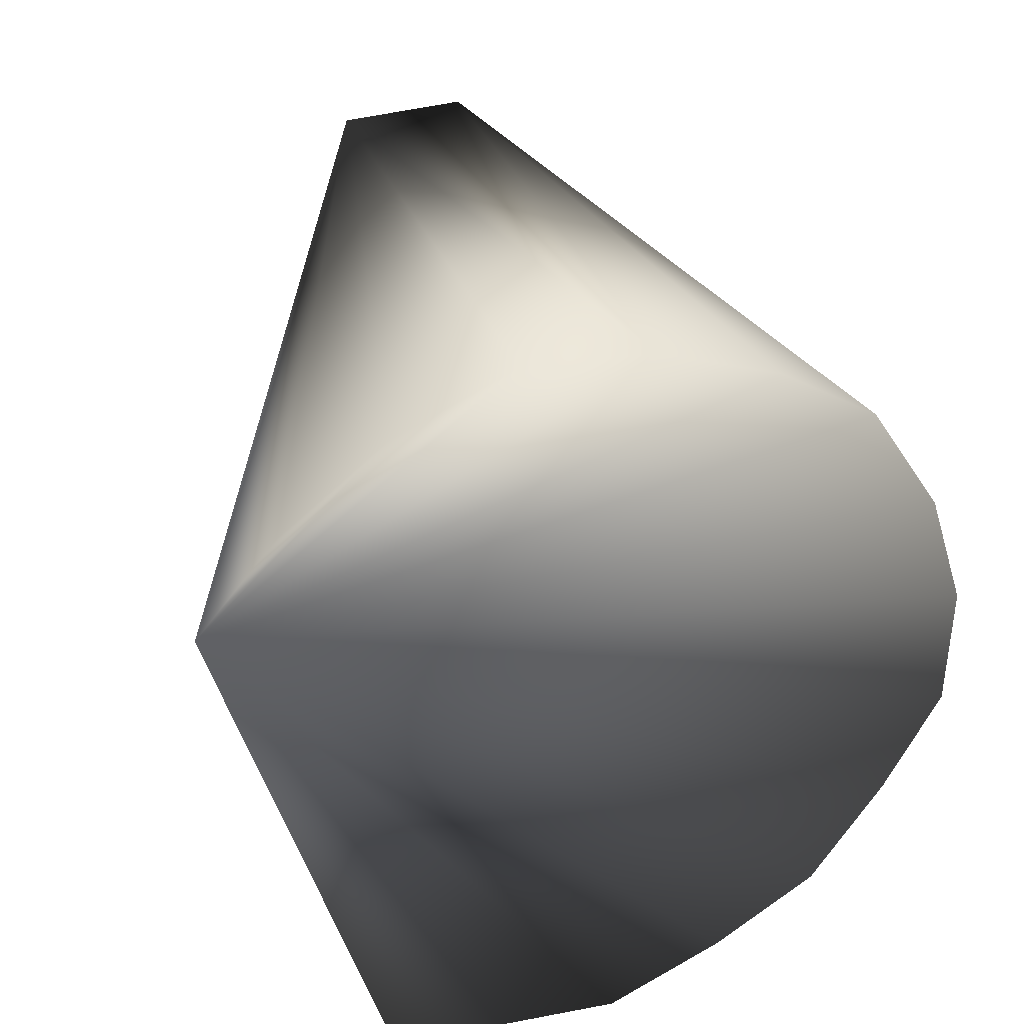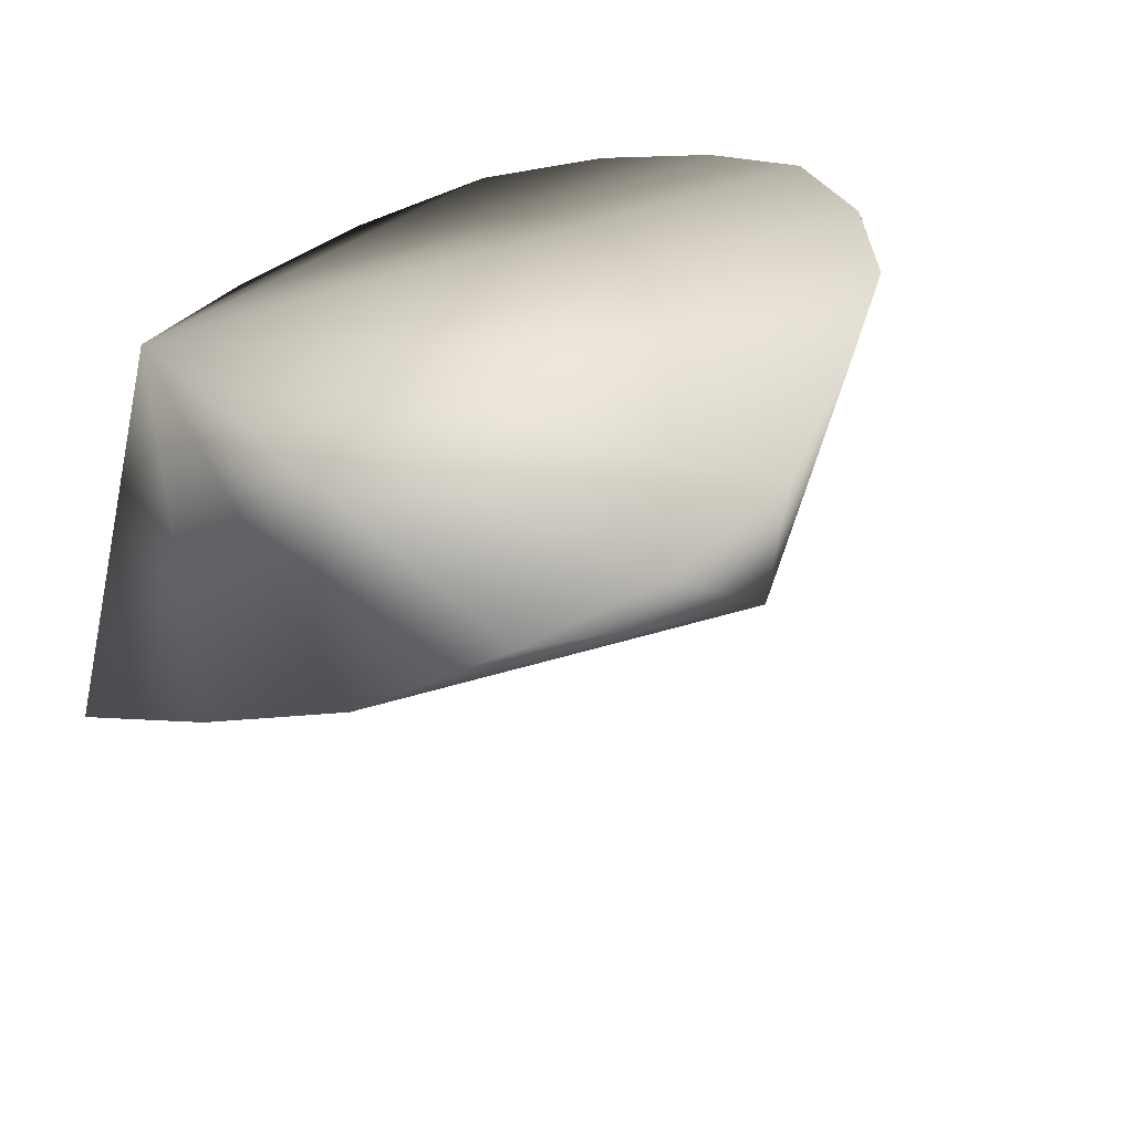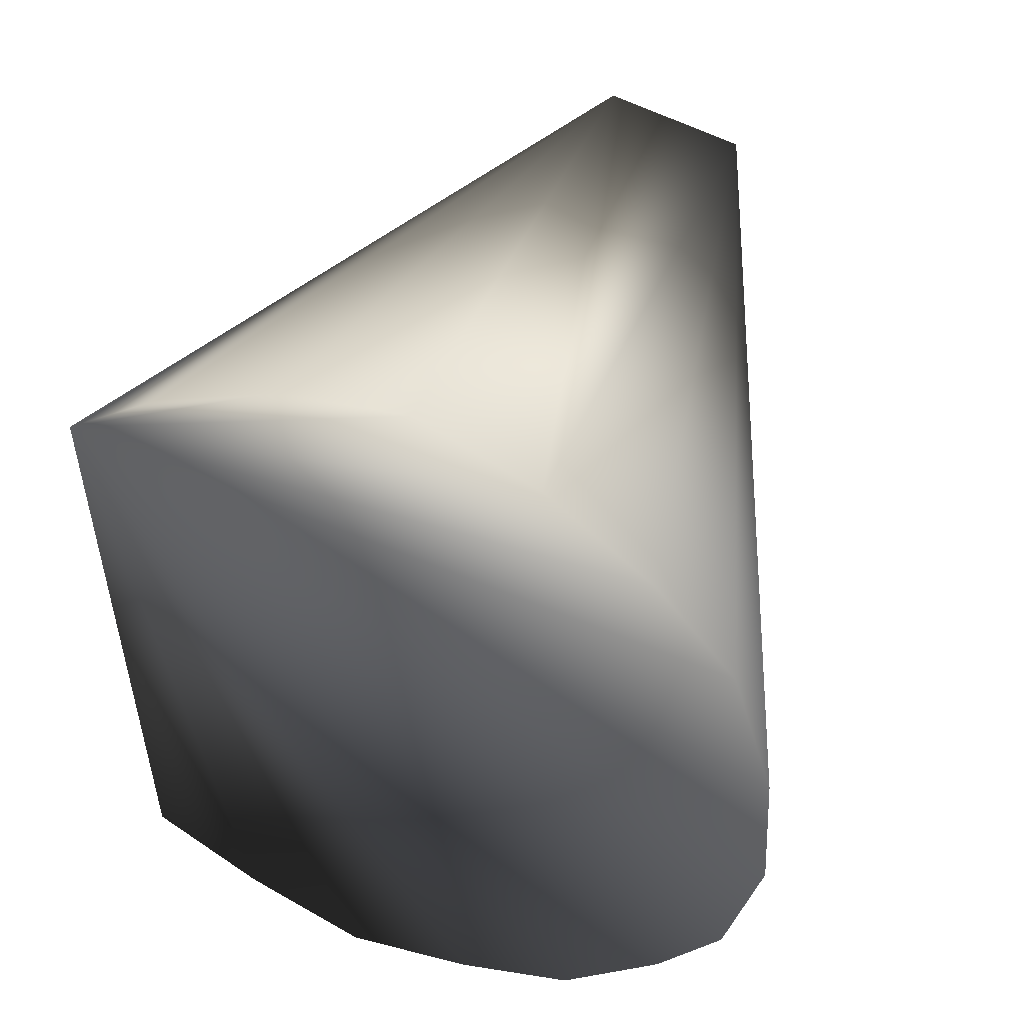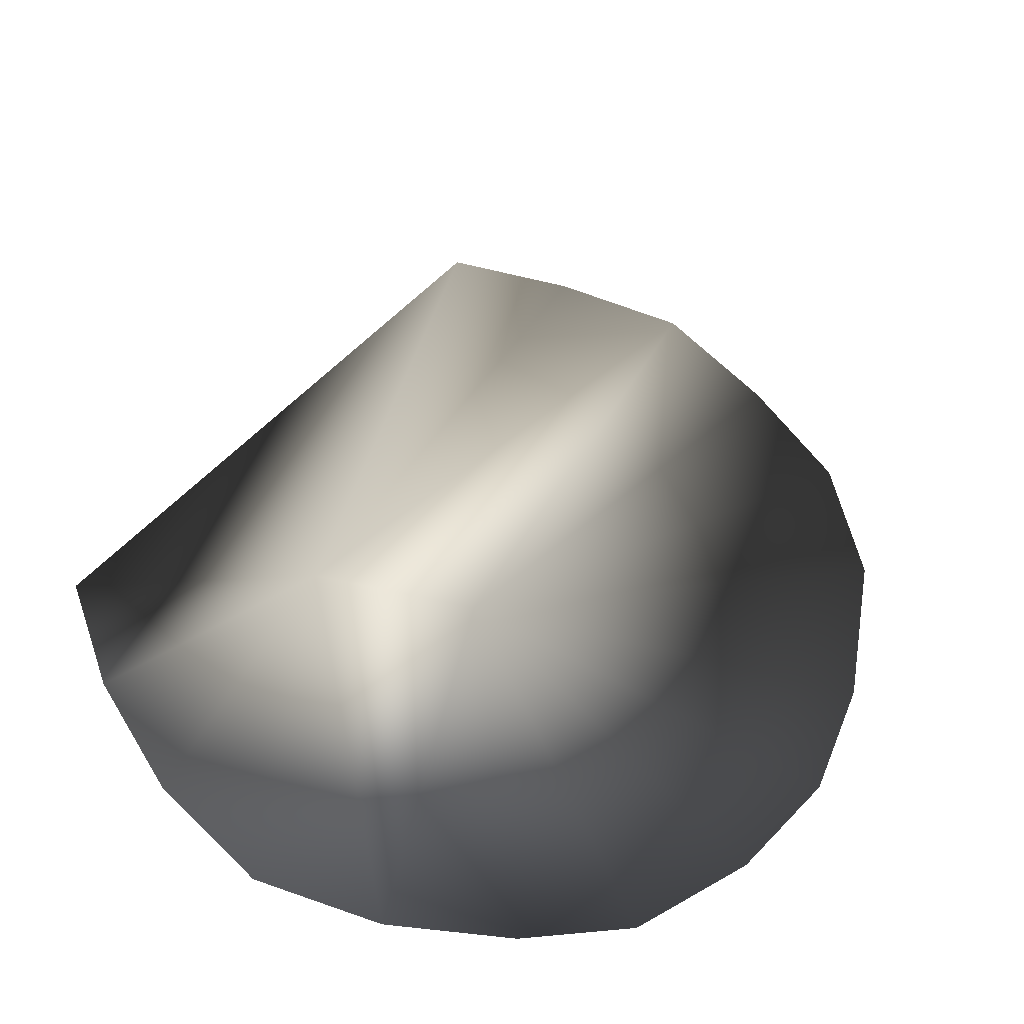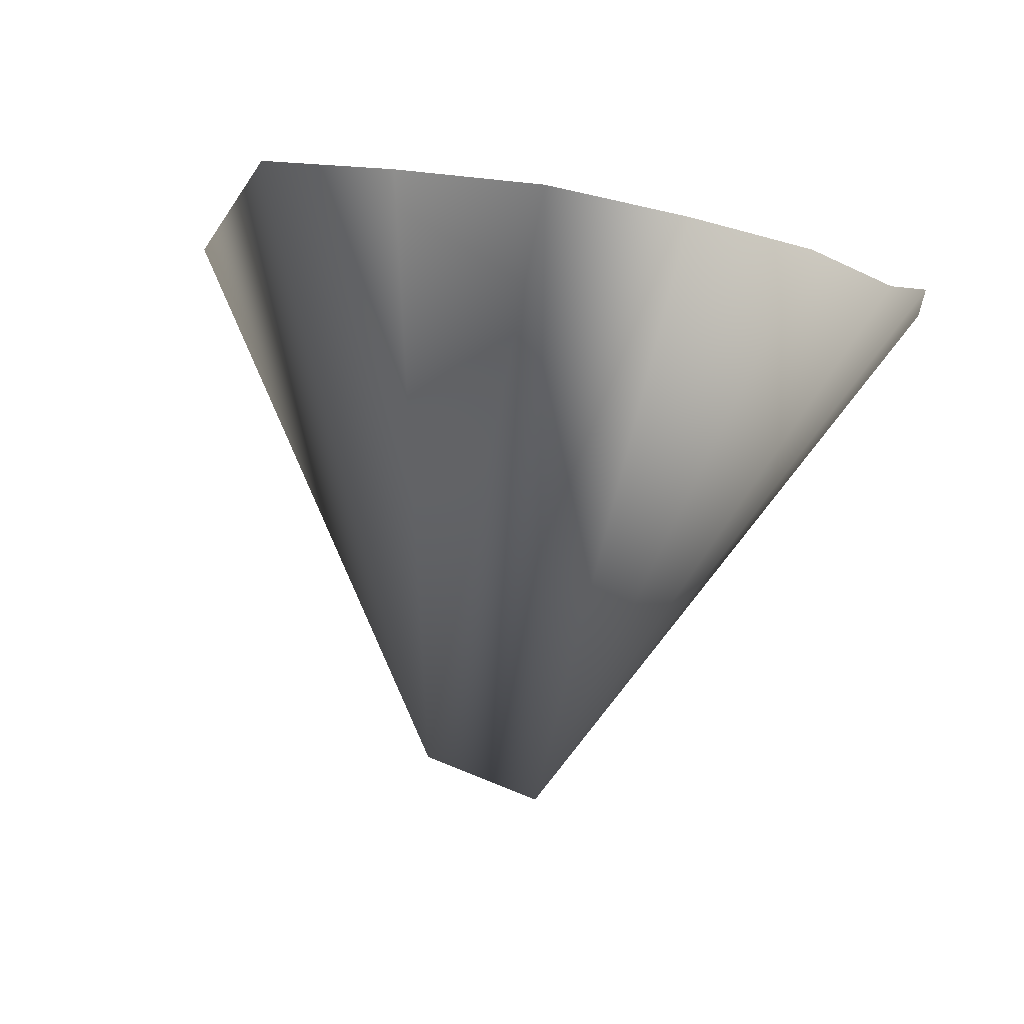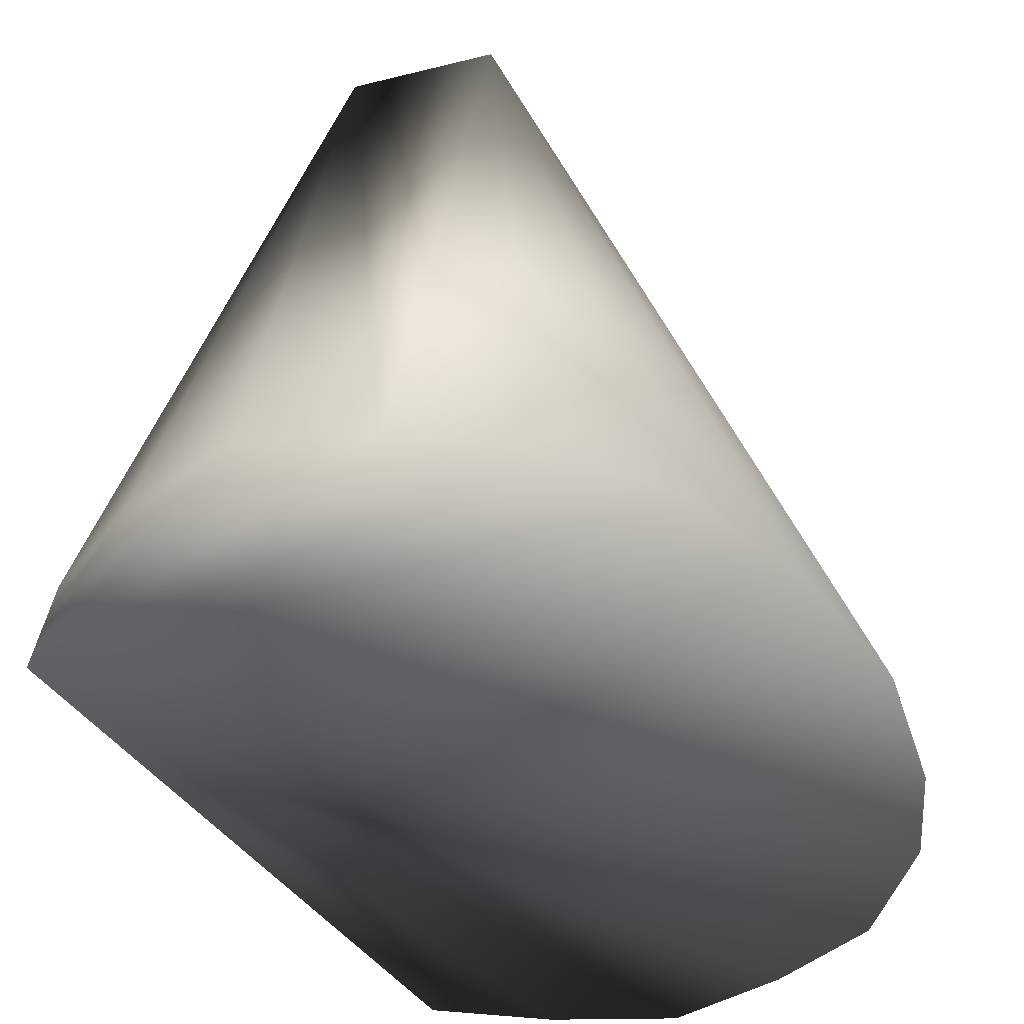
<metadata>
{"format":"obj","ext":"obj","renderer":"f3d","projection":"perspective","resolution":1024,"background":"white","views":[{"elev":55.1,"azim":158.2,"up":"+Y"},{"elev":-38.5,"azim":-160.0,"up":"+Y"},{"elev":64.9,"azim":-157.5,"up":"+Y"},{"elev":69.6,"azim":-148.8,"up":"+Z"},{"elev":-76.9,"azim":170.6,"up":"+Y"},{"elev":-29.3,"azim":-151.4,"up":"+Z"}]}
</metadata>
<code>
v 0.06657 0.2594 0.09439
v 0.07126 0.2641 0.09576
v 0.06961 0.2652 0.09613
v 0.0654 0.2631 0.09541
v 0.06852 0.2588 0.09419
v 0.06538 0.2612 0.09474
v 0.06749 0.259 0.09427
v 0.07053 0.2647 0.09597
v 0.06858 0.2654 0.09621
v 0.06856 0.2641 0.1001
v 0.06755 0.2652 0.09612
v 0.06752 0.2638 0.1003
v 0.06662 0.2647 0.09595
v 0.06588 0.2641 0.09574
v 0.06522 0.2622 0.09507
v 0.06955 0.259 0.09428
v 0.06584 0.2602 0.09464
v 0.07048 0.2594 0.09441
f 2 10 18
f 10 16 18
f 10 5 16
f 10 12 5
f 12 7 5
f 12 1 7
f 12 17 1
f 12 6 17
f 12 15 6
f 12 4 15
f 12 14 4
f 2 8 10
f 8 3 10
f 12 13 14
f 3 9 10
f 3 8 2
f 9 3 2
f 11 9 2
f 13 11 2
f 14 13 2
f 4 14 2
f 15 4 2
f 6 15 2
f 17 6 2
f 1 17 2
f 7 1 2
f 5 7 2
f 16 5 2
f 18 16 2
f 12 11 13
f 10 9 11
f 12 10 11

</code>
